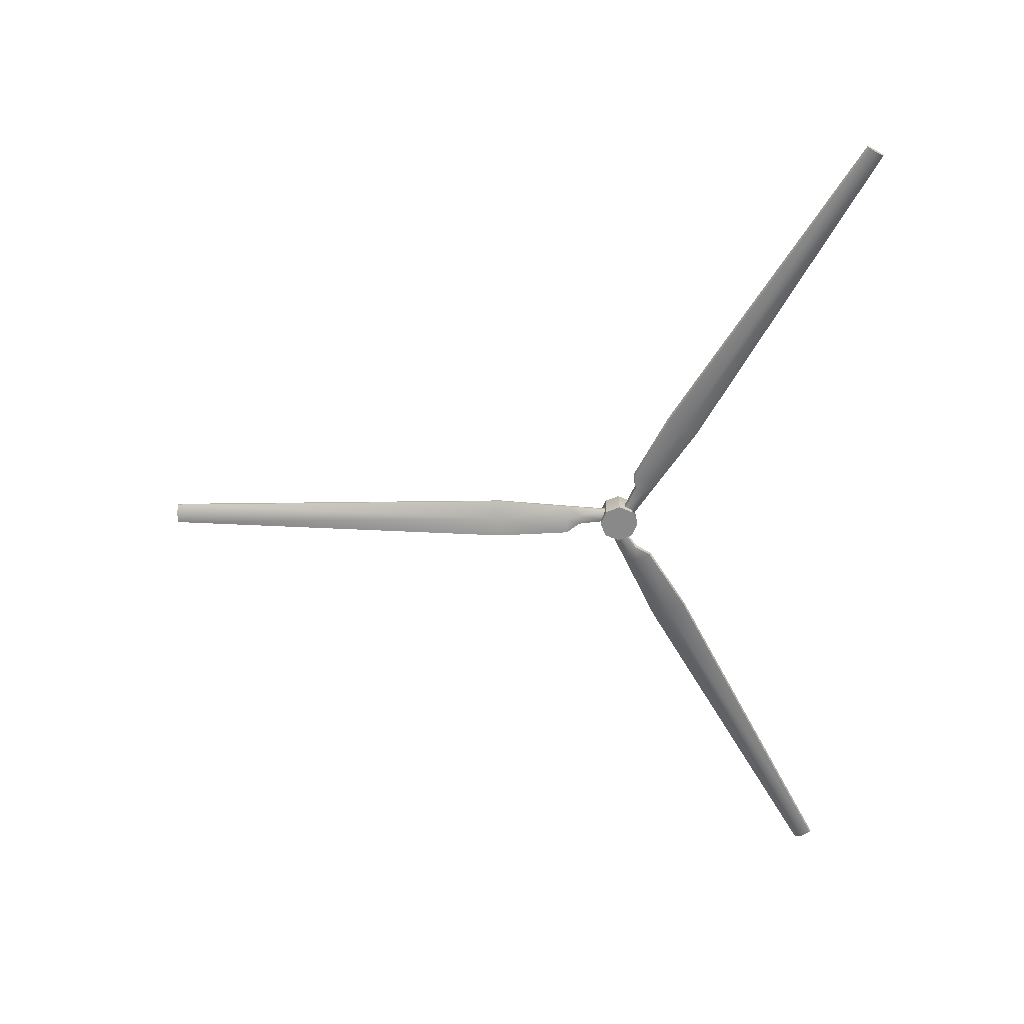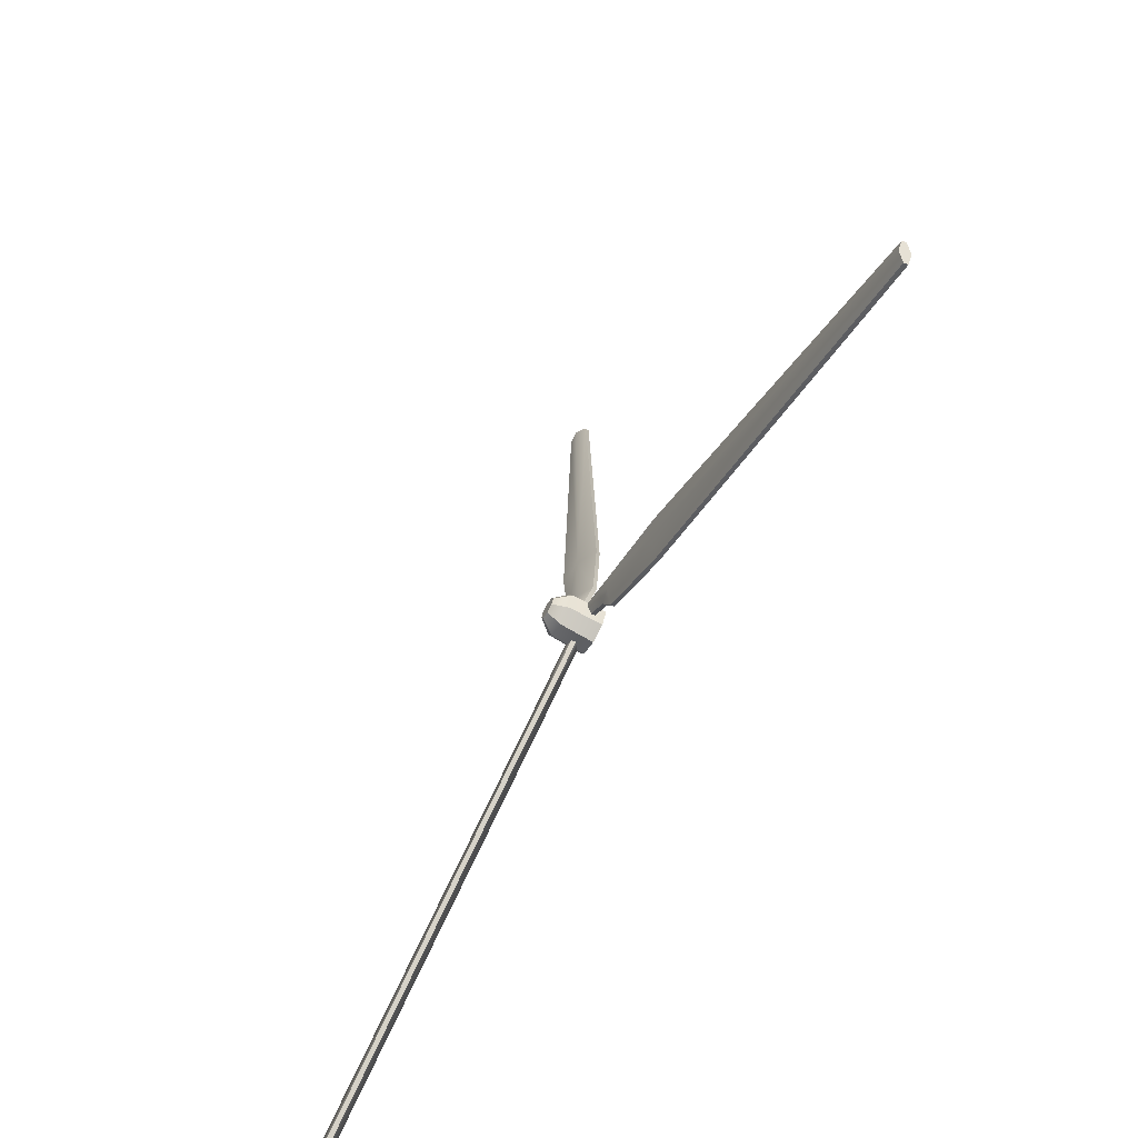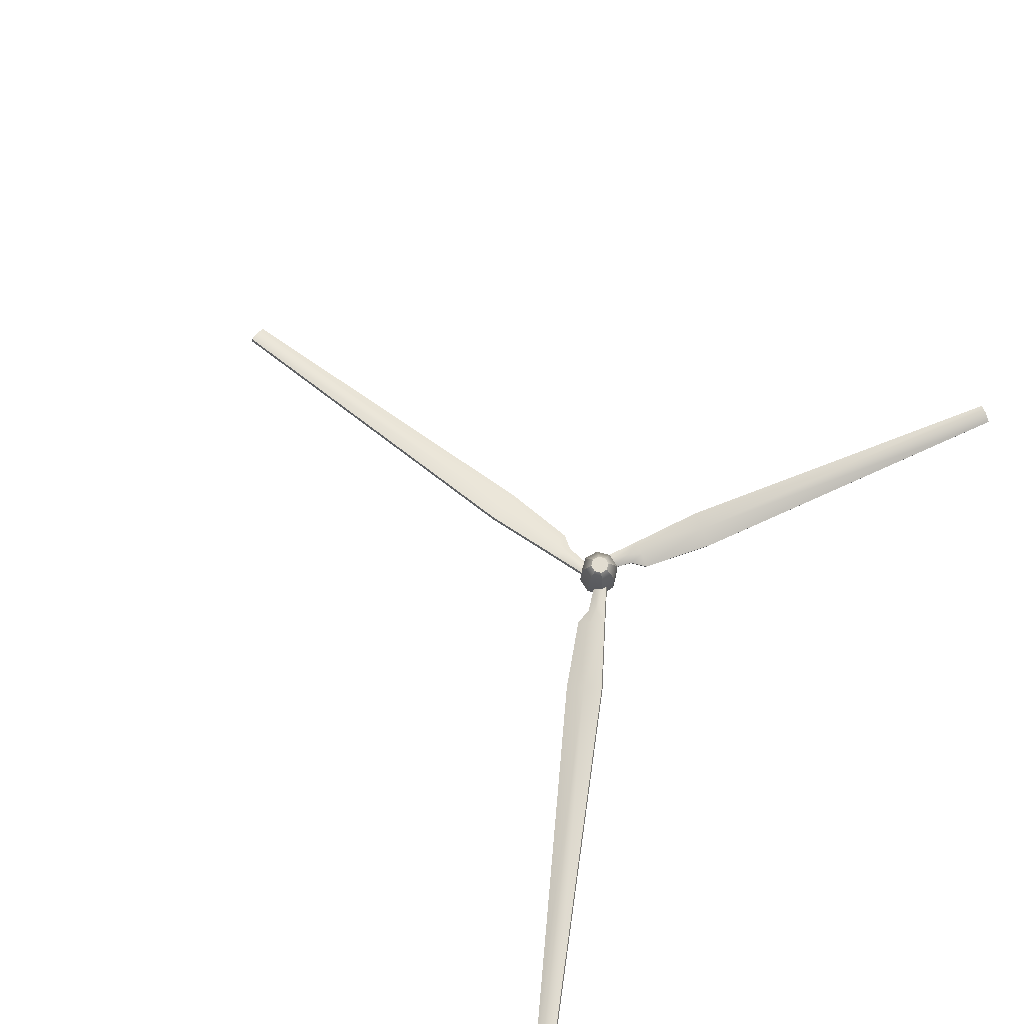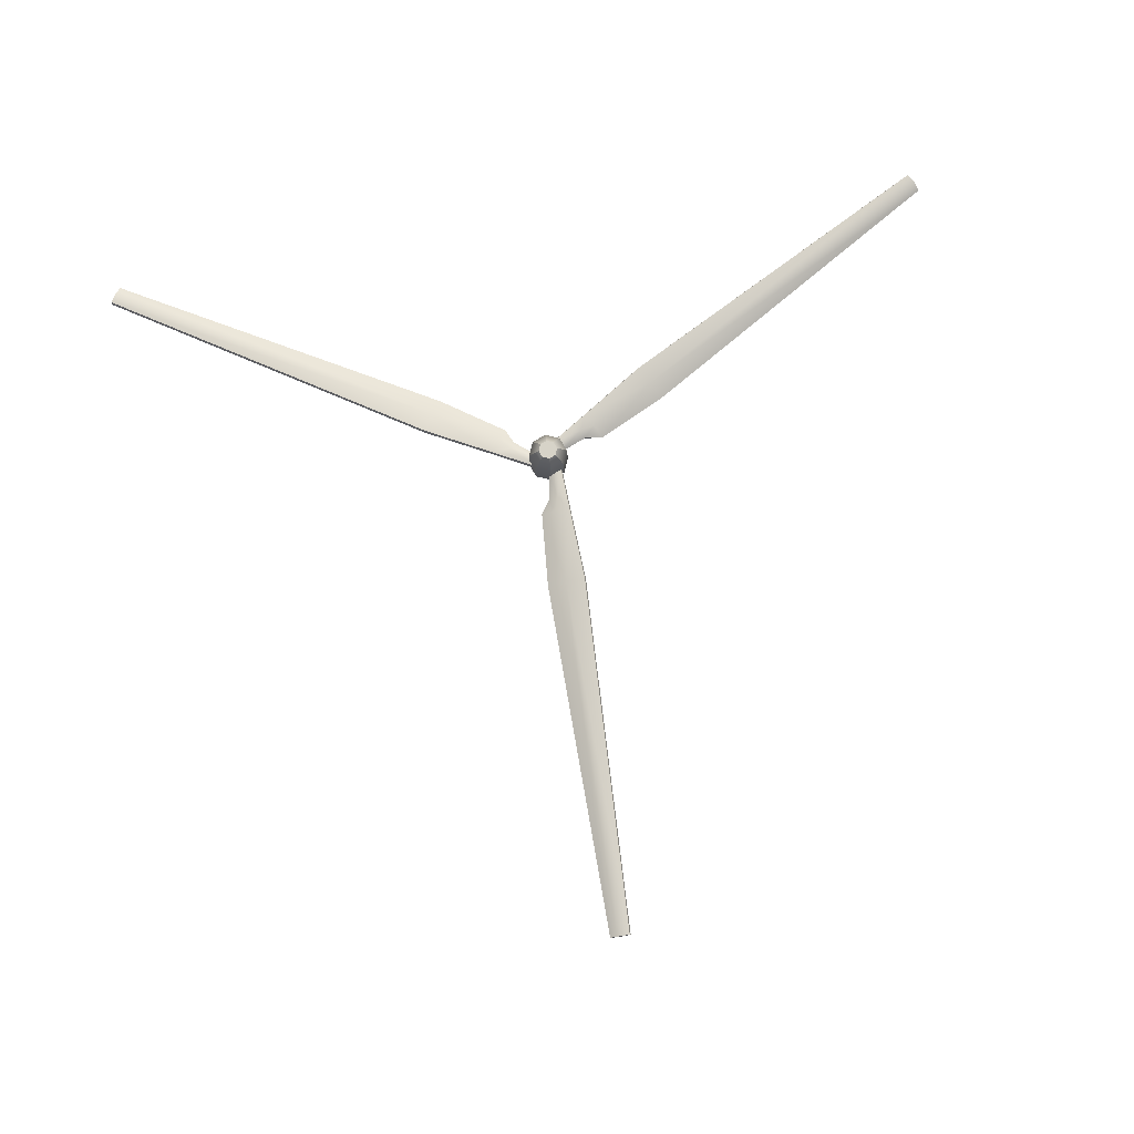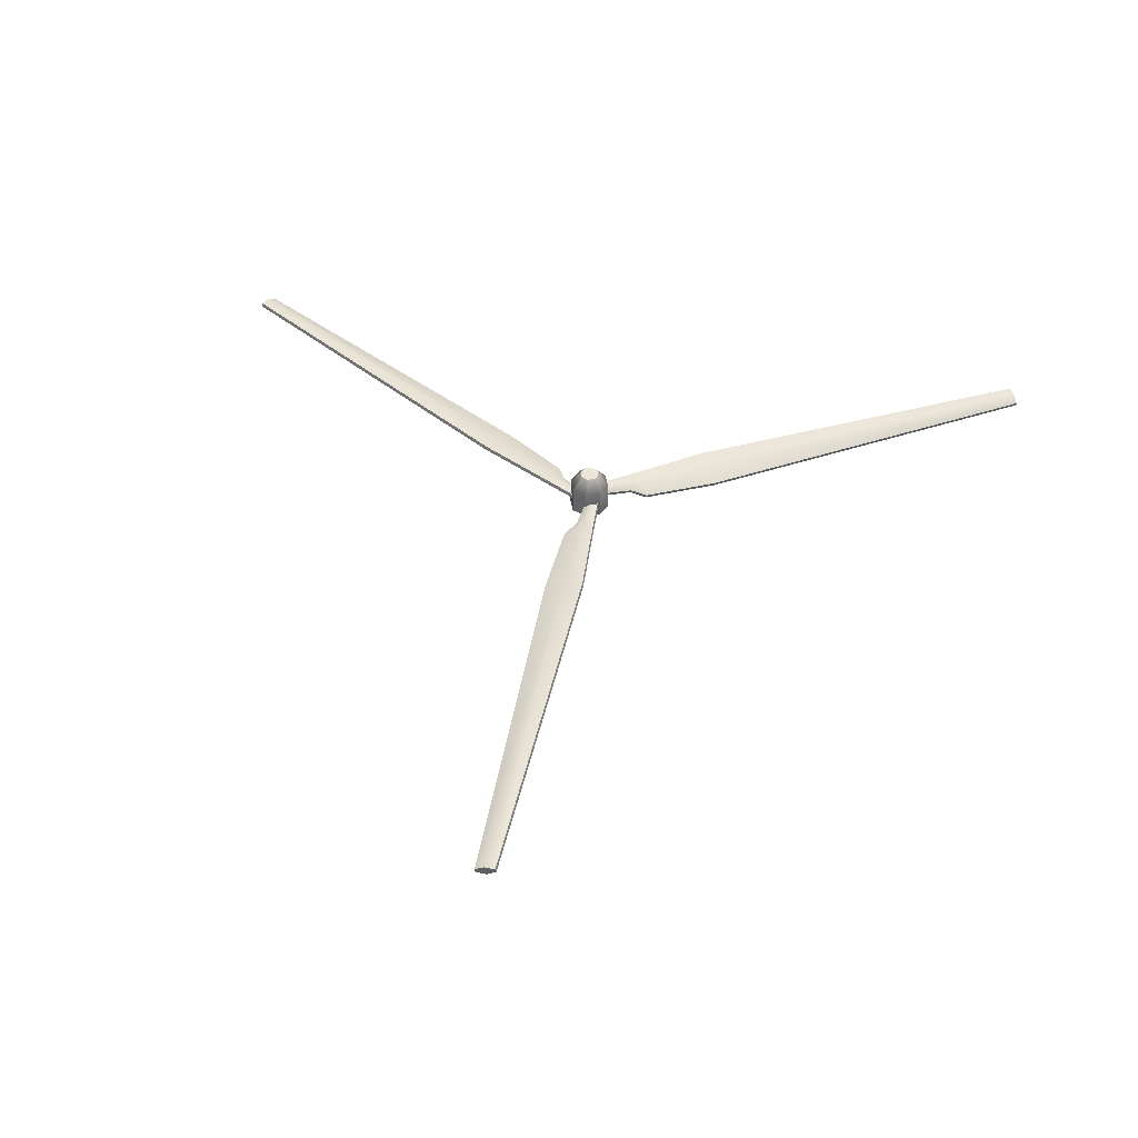
<metadata>
{"format":"obj","ext":"obj","renderer":"f3d","projection":"perspective","resolution":1024,"background":"white","views":[{"elev":-63.2,"azim":-91.0,"up":"+Z"},{"elev":-69.1,"azim":59.9,"up":"+Y"},{"elev":69.4,"azim":-53.2,"up":"+Z"},{"elev":76.7,"azim":171.6,"up":"+Z"},{"elev":46.1,"azim":-168.7,"up":"+Z"}]}
</metadata>
<code>
v 0.1904 0.2222 0.005043
v -0.02169 0.3101 0.005043
v -0.2338 0.2222 0.005043
v -0.3217 0.01006 0.005043
v -0.2338 -0.2021 0.005043
v -0.02169 -0.2899 0.005043
v 0.1904 -0.2021 0.005043
v 0.2783 0.01006 0.005043
v 0.1803 0.2121 0.4425
v -0.02169 0.2958 0.4425
v -0.2237 0.2121 0.4425
v -0.3074 0.01006 0.4425
v -0.2237 -0.192 0.4425
v -0.02169 -0.2756 0.4425
v 0.1803 -0.192 0.4425
v 0.264 0.01006 0.4425
v 0.07685 0.1086 0.6215
v -0.02169 0.1494 0.6215
v -0.1202 0.1086 0.6215
v -0.161 0.01006 0.6215
v -0.1202 -0.08847 0.6215
v -0.02169 -0.1293 0.6215
v 0.07685 -0.08847 0.6215
v 0.1177 0.01006 0.6215
v -0.02169 0.01006 0.005043
v -0.02169 0.01006 0.6215
v -0.2013 0.1955 0.1686
v -0.01758 0.1955 0.1194
v -0.1865 0.1955 0.224
v -0.002735 0.1955 0.1748
v -0.1543 7.195 0.2154
v 0.1269 7.195 0.1401
v -0.1692 7.195 0.16
v 0.1121 7.195 0.08466
v -0.2905 1.945 0.2519
v -0.3054 1.945 0.1965
v 0.2481 1.945 0.04822
v 0.263 1.945 0.1036
v -0.003915 7.195 0.2231
v -0.04274 7.195 0.07819
v -0.04494 1.945 0.07878
v -0.1229 0.1955 0.09966
v -0.08404 0.1955 0.2445
v -0.006112 1.945 0.2237
v -0.2232 0.8523 0.2339
v -0.2381 0.8523 0.1785
v -0.04388 0.8523 0.07849
v 0.1808 0.8523 0.06624
v 0.1957 0.8523 0.1216
v -0.005061 0.8523 0.2234
v -0.2117 0.6442 0.2308
v -0.2266 0.6442 0.1754
v -0.1086 0.6442 0.09584
v 0.03744 0.6442 0.1047
v 0.05228 0.6442 0.1601
v -0.06981 0.6442 0.2407
v -0.1099 -0.2207 0.1686
v -0.2018 -0.06159 0.1194
v -0.1173 -0.2079 0.224
v -0.2092 -0.04874 0.1748
v -6.196 -3.68 0.2154
v -6.336 -3.436 0.1401
v -6.188 -3.693 0.16
v -6.329 -3.449 0.08466
v -1.581 -1.173 0.2519
v -1.573 -1.186 0.1965
v -1.85 -0.7065 0.04822
v -1.858 -0.6936 0.1036
v -6.271 -3.55 0.2231
v -6.251 -3.583 0.07819
v -1.704 -0.9603 0.07878
v -0.1491 -0.1528 0.09966
v -0.1685 -0.1192 0.2445
v -1.723 -0.9266 0.2237
v -0.6677 -0.5681 0.2339
v -0.6603 -0.5809 0.1785
v -0.7574 -0.4128 0.07849
v -0.8698 -0.2182 0.06624
v -0.8772 -0.2053 0.1216
v -0.7768 -0.3791 0.2234
v -0.4933 -0.4541 0.2308
v -0.4859 -0.467 0.1754
v -0.5449 -0.3648 0.09584
v -0.6179 -0.2383 0.1047
v -0.6253 -0.2255 0.1601
v -0.5643 -0.3312 0.2407
v 0.1883 0.1394 0.1686
v 0.09646 -0.01975 0.1194
v 0.1809 0.1265 0.224
v 0.08904 -0.03261 0.1748
v 6.227 -3.401 0.2154
v 6.086 -3.645 0.1401
v 6.234 -3.388 0.16
v 6.094 -3.632 0.08466
v 1.748 -0.6584 0.2519
v 1.756 -0.6455 0.1965
v 1.479 -1.125 0.04822
v 1.472 -1.138 0.1036
v 6.152 -3.532 0.2231
v 6.171 -3.498 0.07819
v 1.626 -0.871 0.07878
v 0.1491 0.07143 0.09966
v 0.1297 0.03781 0.2445
v 1.606 -0.9046 0.2237
v 0.7681 -0.17 0.2339
v 0.7755 -0.1572 0.1785
v 0.6784 -0.3254 0.07849
v 0.566 -0.52 0.06624
v 0.5586 -0.5328 0.1216
v 0.659 -0.359 0.2234
v 0.5822 -0.07597 0.2308
v 0.5896 -0.06311 0.1754
v 0.5306 -0.1653 0.09584
v 0.4576 -0.2918 0.1047
v 0.4501 -0.3046 0.1601
v 0.5112 -0.1989 0.2407
g default
g initialShadingGroup
f 1 2 9
f 9 2 10
f 2 3 10
f 10 3 11
f 3 4 11
f 11 4 12
f 4 5 12
f 12 5 13
f 5 6 13
f 13 6 14
f 6 7 14
f 14 7 15
f 7 8 15
f 15 8 16
f 8 1 16
f 16 1 9
f 9 10 17
f 17 10 18
f 10 11 18
f 18 11 19
f 11 12 19
f 19 12 20
f 12 13 20
f 20 13 21
f 13 14 21
f 21 14 22
f 14 15 22
f 22 15 23
f 15 16 23
f 23 16 24
f 16 9 24
f 24 9 17
f 2 1 25
f 3 2 25
f 4 3 25
f 5 4 25
f 6 5 25
f 7 6 25
f 8 7 25
f 1 8 25
f 17 18 26
f 18 19 26
f 19 20 26
f 20 21 26
f 21 22 26
f 22 23 26
f 23 24 26
f 24 17 26
f 27 42 29
f 29 42 43
f 43 56 29
f 29 56 51
f 31 39 33
f 33 39 40
f 52 53 27
f 27 53 42
f 28 54 30
f 30 54 55
f 52 27 51
f 51 27 29
f 33 36 31
f 31 36 35
f 40 41 33
f 33 41 36
f 38 37 32
f 32 37 34
f 35 44 31
f 31 44 39
f 39 32 40
f 40 32 34
f 40 34 41
f 41 34 37
f 42 53 28
f 28 53 54
f 43 42 30
f 30 42 28
f 43 30 56
f 56 30 55
f 39 44 32
f 32 44 38
f 36 46 35
f 35 46 45
f 36 41 46
f 46 41 47
f 47 41 48
f 48 41 37
f 49 48 38
f 38 48 37
f 50 49 44
f 44 49 38
f 50 44 45
f 45 44 35
f 46 52 45
f 45 52 51
f 47 53 46
f 46 53 52
f 53 47 54
f 54 47 48
f 55 54 49
f 49 54 48
f 56 55 50
f 50 55 49
f 51 56 45
f 45 56 50
f 57 72 59
f 59 72 73
f 73 86 59
f 59 86 81
f 61 69 63
f 63 69 70
f 82 83 57
f 57 83 72
f 58 84 60
f 60 84 85
f 82 57 81
f 81 57 59
f 63 66 61
f 61 66 65
f 70 71 63
f 63 71 66
f 68 67 62
f 62 67 64
f 65 74 61
f 61 74 69
f 69 62 70
f 70 62 64
f 70 64 71
f 71 64 67
f 72 83 58
f 58 83 84
f 73 72 60
f 60 72 58
f 73 60 86
f 86 60 85
f 69 74 62
f 62 74 68
f 66 76 65
f 65 76 75
f 66 71 76
f 76 71 77
f 77 71 78
f 78 71 67
f 79 78 68
f 68 78 67
f 80 79 74
f 74 79 68
f 80 74 75
f 75 74 65
f 76 82 75
f 75 82 81
f 77 83 76
f 76 83 82
f 83 77 84
f 84 77 78
f 85 84 79
f 79 84 78
f 86 85 80
f 80 85 79
f 81 86 75
f 75 86 80
f 87 102 89
f 89 102 103
f 103 116 89
f 89 116 111
f 91 99 93
f 93 99 100
f 112 113 87
f 87 113 102
f 88 114 90
f 90 114 115
f 112 87 111
f 111 87 89
f 93 96 91
f 91 96 95
f 100 101 93
f 93 101 96
f 98 97 92
f 92 97 94
f 95 104 91
f 91 104 99
f 99 92 100
f 100 92 94
f 100 94 101
f 101 94 97
f 102 113 88
f 88 113 114
f 103 102 90
f 90 102 88
f 103 90 116
f 116 90 115
f 99 104 92
f 92 104 98
f 96 106 95
f 95 106 105
f 96 101 106
f 106 101 107
f 107 101 108
f 108 101 97
f 109 108 98
f 98 108 97
f 110 109 104
f 104 109 98
f 110 104 105
f 105 104 95
f 106 112 105
f 105 112 111
f 107 113 106
f 106 113 112
f 113 107 114
f 114 107 108
f 115 114 109
f 109 114 108
f 116 115 110
f 110 115 109
f 111 116 105
f 105 116 110

</code>
